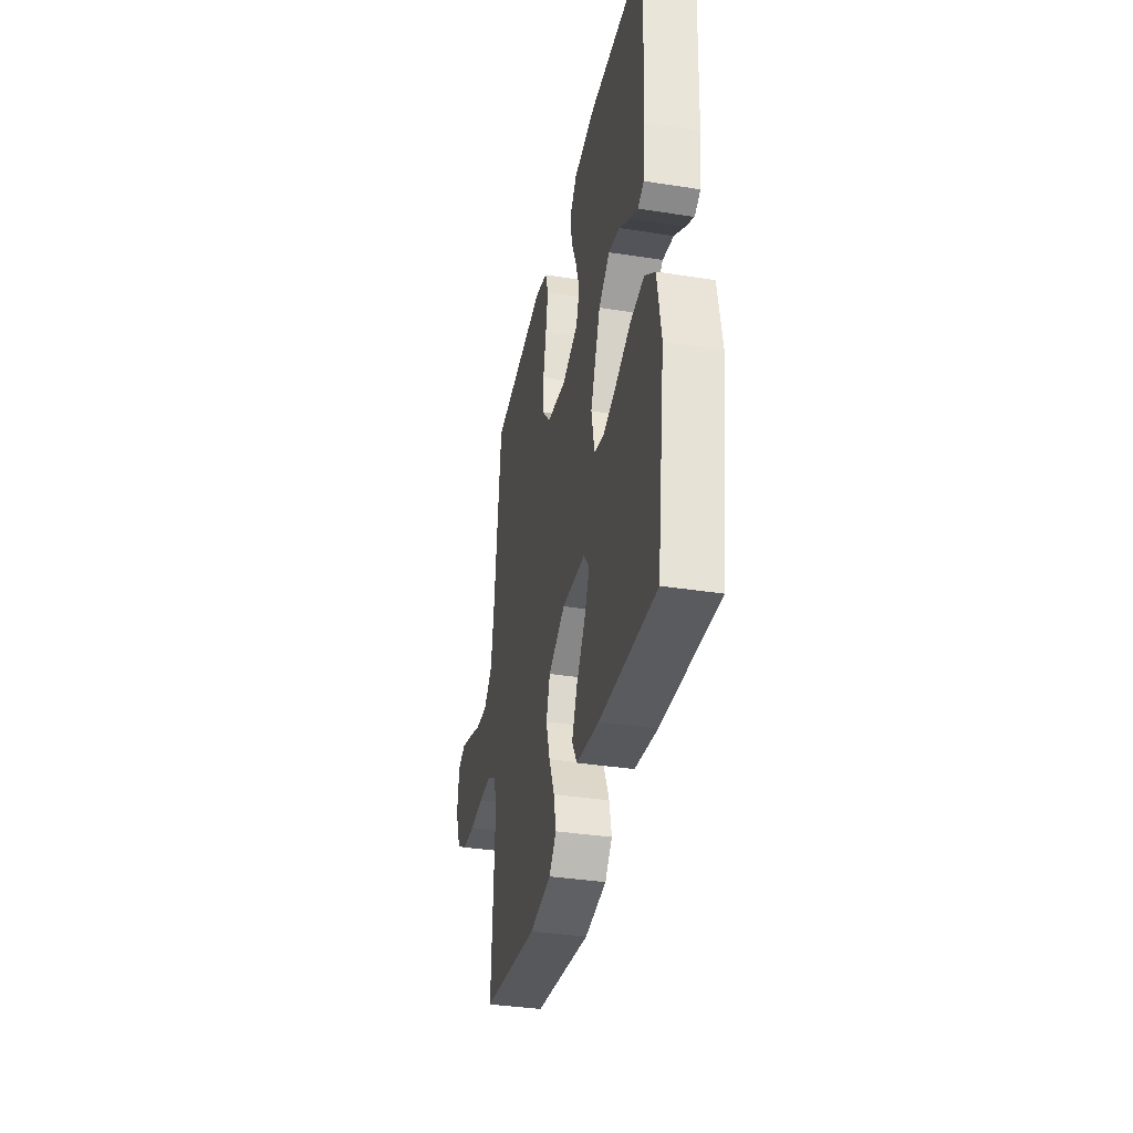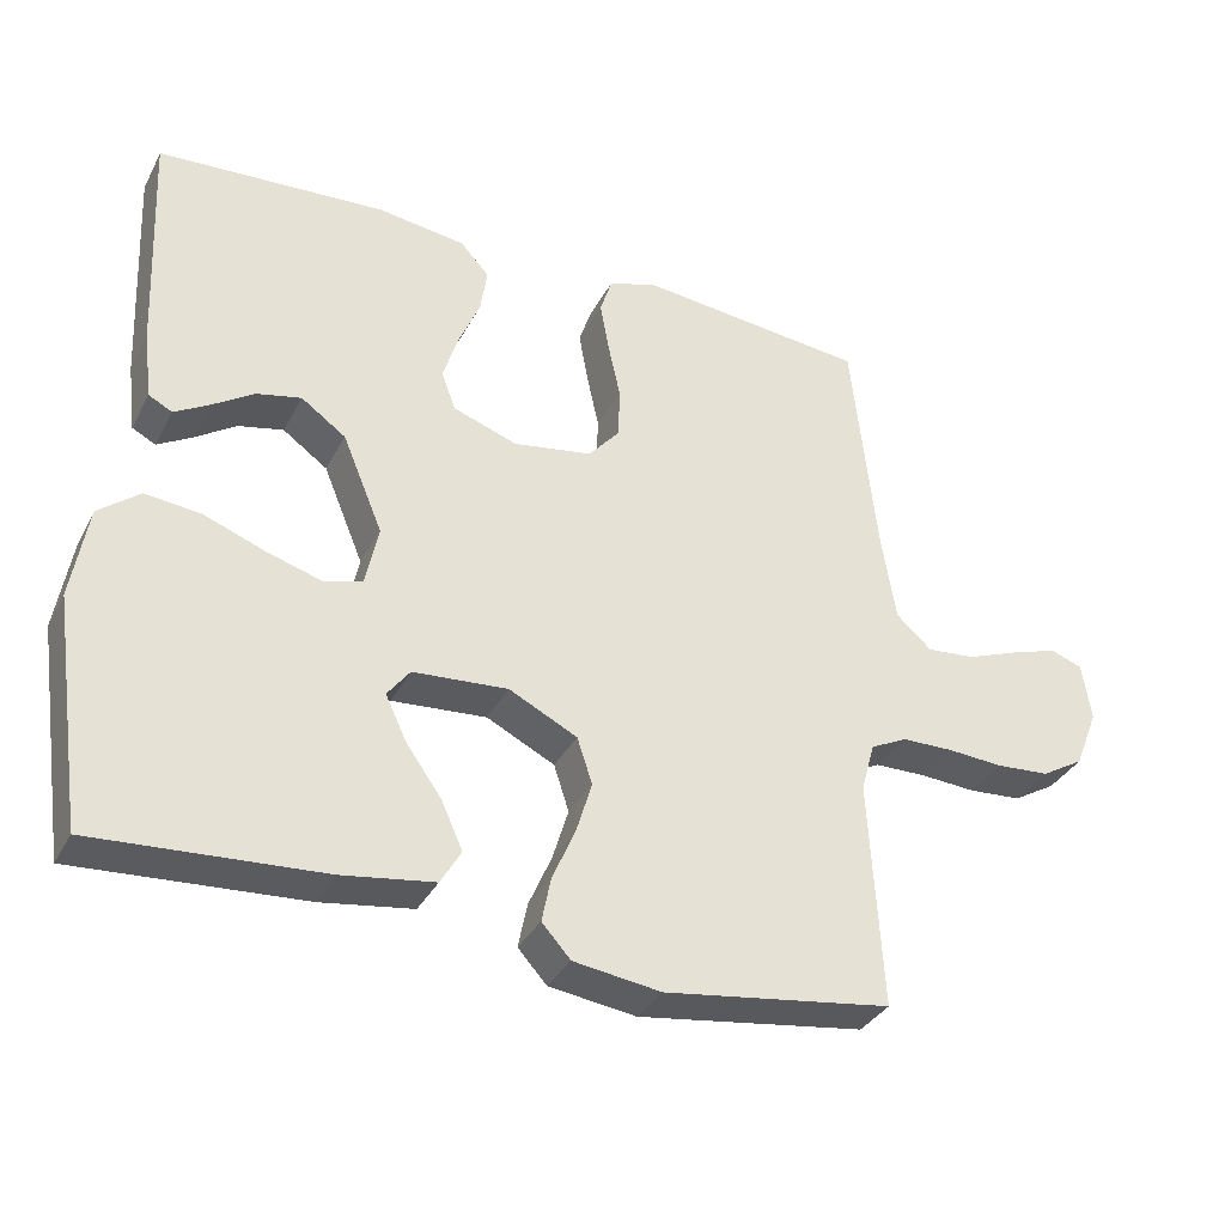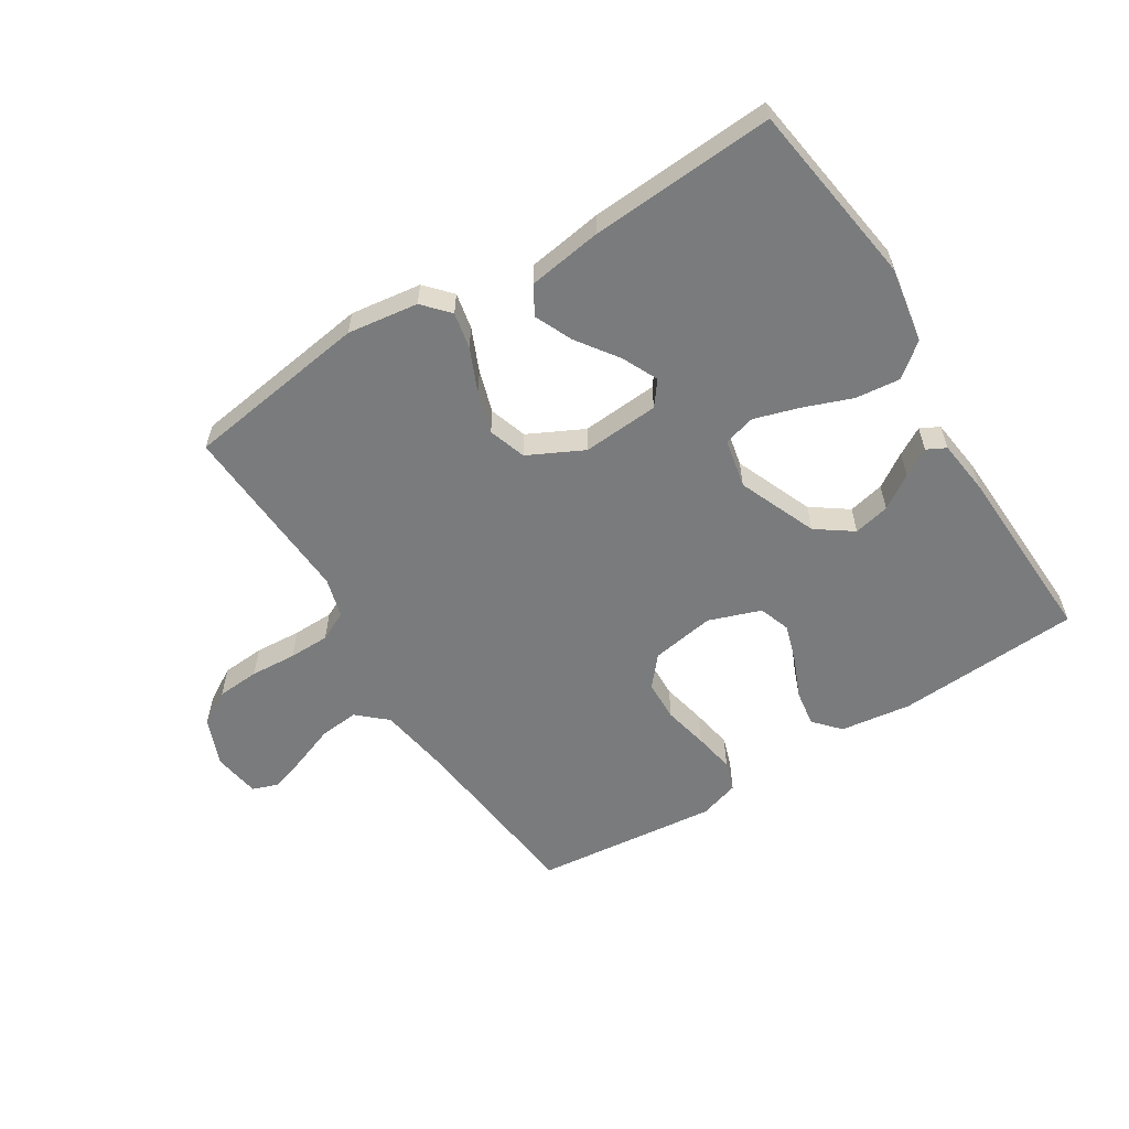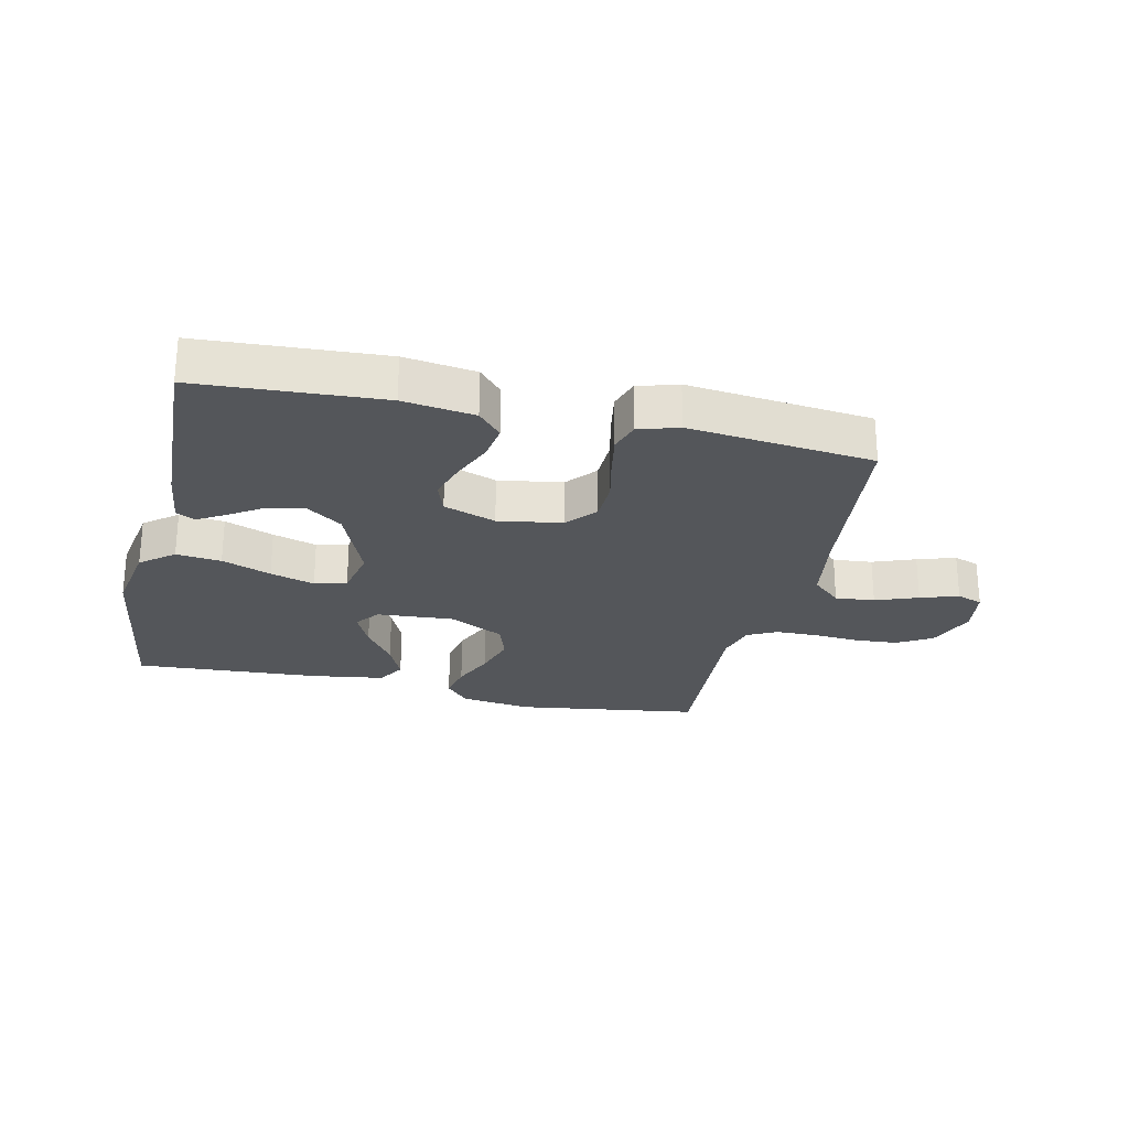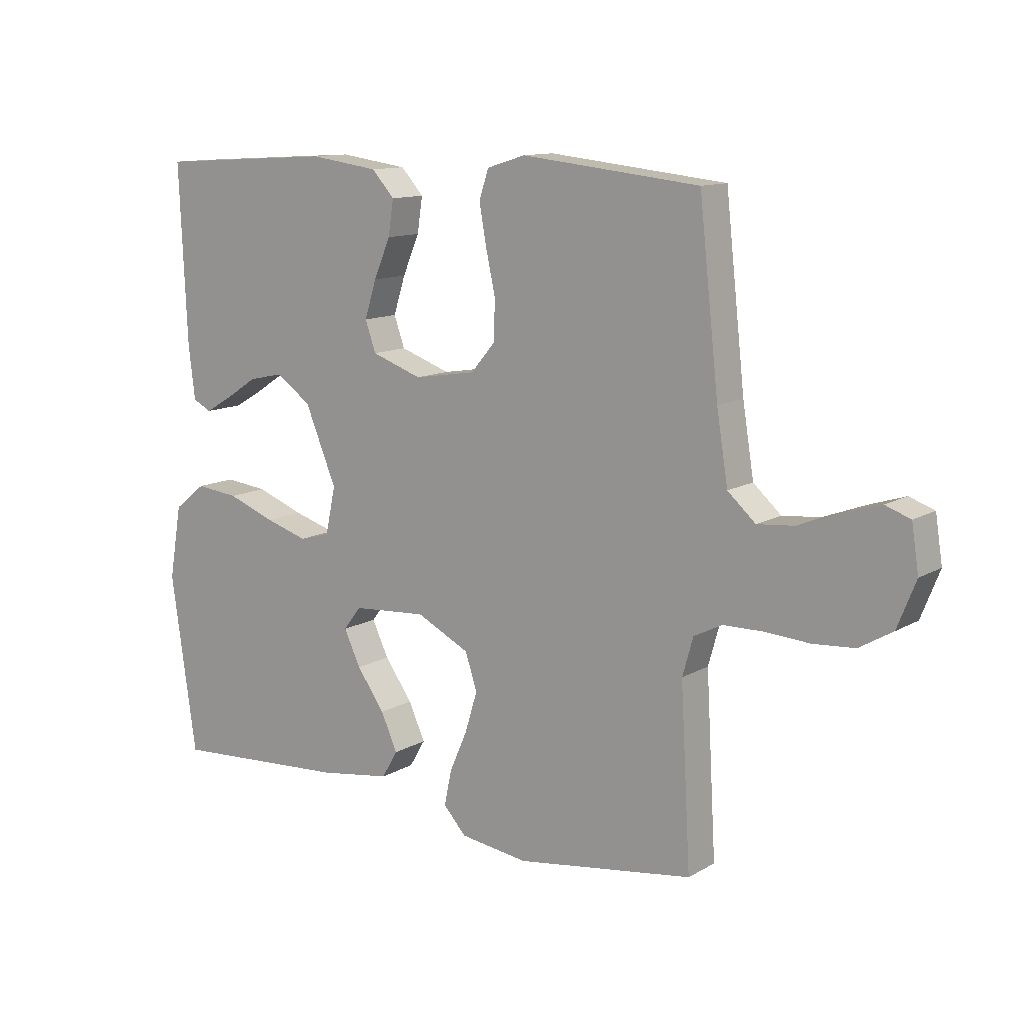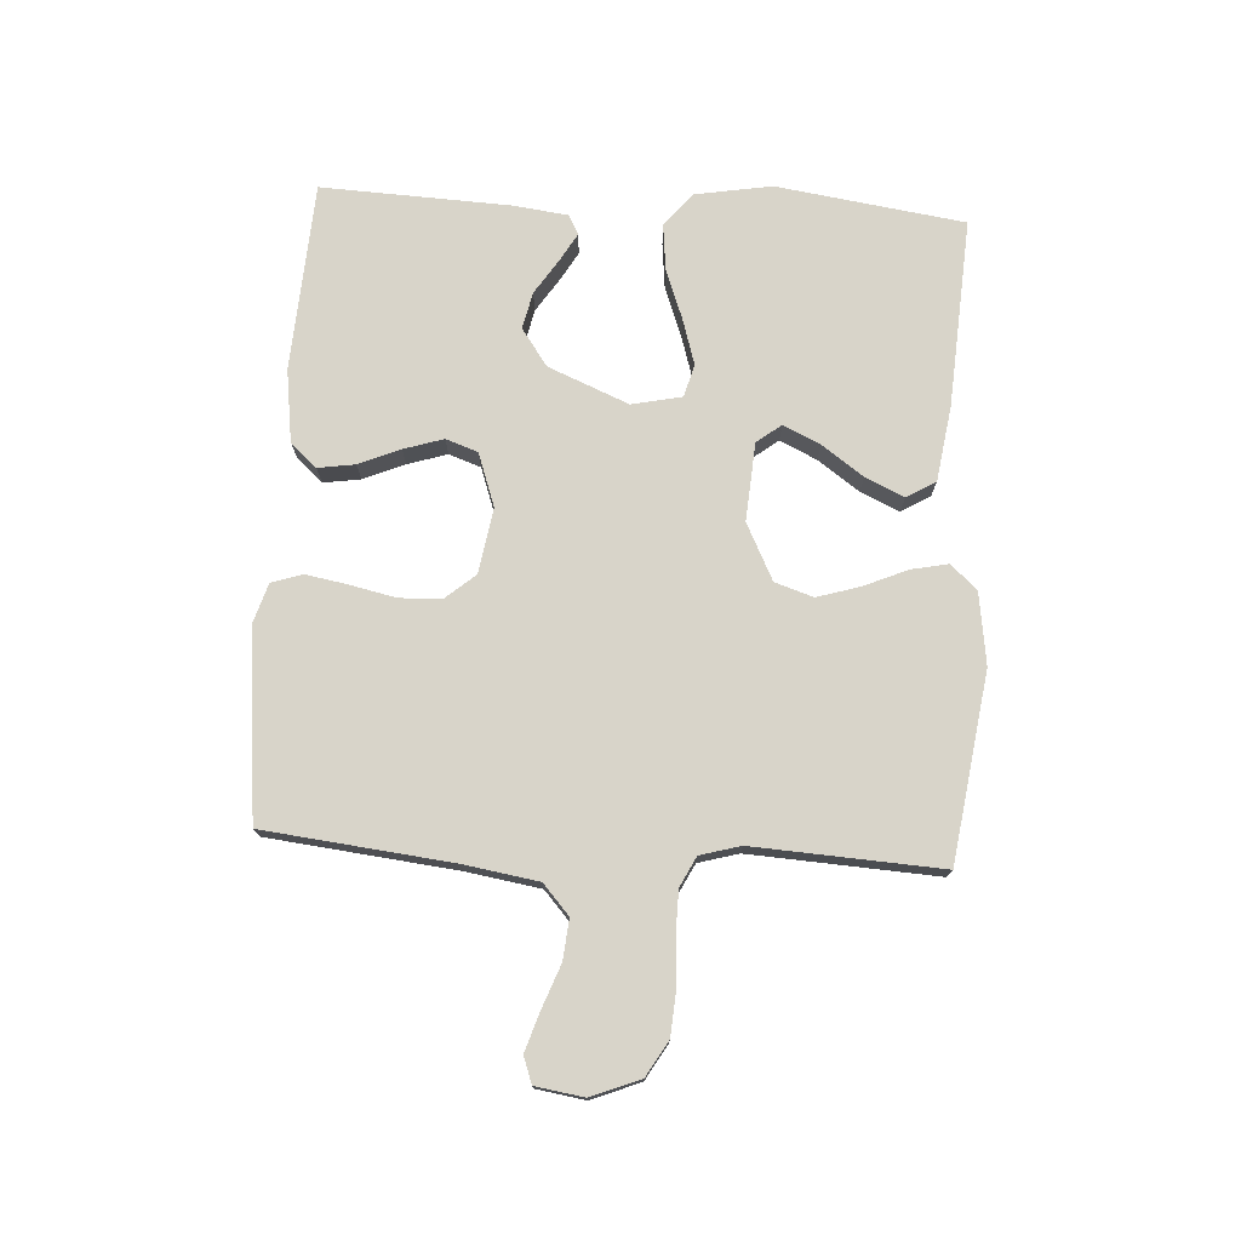
<metadata>
{"format":"obj","ext":"obj","renderer":"f3d","projection":"perspective","resolution":1024,"background":"white","views":[{"elev":-36.0,"azim":-101.6,"up":"+Z"},{"elev":-34.4,"azim":-24.5,"up":"+Z"},{"elev":-58.3,"azim":-148.0,"up":"+Y"},{"elev":-25.7,"azim":-12.8,"up":"+Y"},{"elev":12.0,"azim":36.7,"up":"+Z"},{"elev":75.1,"azim":93.4,"up":"+Y"}]}
</metadata>
<code>
v -0.5 0.07 0.5
v -0.2 0.07 0.518
v -0.084 0.07 0.502
v -0.046 0.07 0.46
v -0.055 0.07 0.401
v -0.083 0.07 0.335
v -0.103 0.07 0.272
v -0.085 0.07 0.221
v 0 0.07 0.191
v 0.104 0.07 0.208
v 0.145 0.07 0.256
v 0.147 0.07 0.323
v 0.131 0.07 0.396
v 0.119 0.07 0.463
v 0.135 0.07 0.512
v 0.2 0.07 0.532
v 0.5 0.07 0.5
v 0.533 0.07 0.2
v 0.552 0.07 0.082
v 0.599 0.07 0.04
v 0.663 0.07 0.046
v 0.732 0.07 0.072
v 0.794 0.07 0.092
v 0.836 0.07 0.077
v 0.848 0.07 0
v 0.817 0.07 -0.078
v 0.761 0.07 -0.111
v 0.691 0.07 -0.116
v 0.616 0.07 -0.111
v 0.549 0.07 -0.112
v 0.501 0.07 -0.136
v 0.483 0.07 -0.2
v 0.5 0.07 -0.5
v 0.2 0.07 -0.543
v 0.085 0.07 -0.527
v 0.047 0.07 -0.485
v 0.059 0.07 -0.426
v 0.089 0.07 -0.357
v 0.11 0.07 -0.288
v 0.09 0.07 -0.227
v 0 0.07 -0.182
v -0.125 0.07 -0.191
v -0.155 0.07 -0.23
v -0.127 0.07 -0.289
v -0.08 0.07 -0.355
v -0.052 0.07 -0.417
v -0.079 0.07 -0.463
v -0.2 0.07 -0.481
v -0.5 0.07 -0.5
v -0.543 0.07 -0.2
v -0.522 0.07 -0.077
v -0.468 0.07 -0.034
v -0.395 0.07 -0.042
v -0.315 0.07 -0.072
v -0.243 0.07 -0.094
v -0.191 0.07 -0.08
v -0.174 0.07 0
v -0.227 0.07 0.128
v -0.286 0.07 0.17
v -0.345 0.07 0.157
v -0.4 0.07 0.121
v -0.445 0.07 0.095
v -0.476 0.07 0.111
v -0.487 0.07 0.2
v -0.5 0 0.5
v -0.2 0 0.518
v -0.084 0 0.502
v -0.046 0 0.46
v -0.055 0 0.401
v -0.083 0 0.335
v -0.103 0 0.272
v -0.085 0 0.221
v 0 0 0.191
v 0.104 0 0.208
v 0.145 0 0.256
v 0.147 0 0.323
v 0.131 0 0.396
v 0.119 0 0.463
v 0.135 0 0.512
v 0.2 0 0.532
v 0.5 0 0.5
v 0.533 0 0.2
v 0.552 0 0.082
v 0.599 0 0.04
v 0.663 0 0.046
v 0.732 0 0.072
v 0.794 0 0.092
v 0.836 0 0.077
v 0.848 0 0
v 0.817 0 -0.078
v 0.761 0 -0.111
v 0.691 0 -0.116
v 0.616 0 -0.111
v 0.549 0 -0.112
v 0.501 0 -0.136
v 0.483 0 -0.2
v 0.5 0 -0.5
v 0.2 0 -0.543
v 0.085 0 -0.527
v 0.047 0 -0.485
v 0.059 0 -0.426
v 0.089 0 -0.357
v 0.11 0 -0.288
v 0.09 0 -0.227
v 0 0 -0.182
v -0.125 0 -0.191
v -0.155 0 -0.23
v -0.127 0 -0.289
v -0.08 0 -0.355
v -0.052 0 -0.417
v -0.079 0 -0.463
v -0.2 0 -0.481
v -0.5 0 -0.5
v -0.543 0 -0.2
v -0.522 0 -0.077
v -0.468 0 -0.034
v -0.395 0 -0.042
v -0.315 0 -0.072
v -0.243 0 -0.094
v -0.191 0 -0.08
v -0.174 0 0
v -0.227 0 0.128
v -0.286 0 0.17
v -0.345 0 0.157
v -0.4 0 0.121
v -0.445 0 0.095
v -0.476 0 0.111
v -0.487 0 0.2
f 4 5 6
f 3 4 6
f 2 3 6
f 1 2 6
f 64 1 6
f 63 64 6
f 62 63 6
f 61 62 6
f 60 61 6
f 59 60 6 7
f 58 59 7 8
f 57 58 8 9
f 56 57 9 10
f 52 53 54
f 51 52 54
f 50 51 54
f 49 50 54
f 48 49 54
f 47 48 54
f 46 47 54
f 45 46 54
f 44 45 54
f 43 44 54 55
f 42 43 55 56
f 36 37 38
f 35 36 38
f 34 35 38
f 33 34 38
f 32 33 38
f 31 32 38 39
f 30 31 39 40
f 27 28 29
f 26 27 29
f 25 26 29
f 24 25 29
f 23 24 29
f 22 23 29
f 21 22 29
f 20 21 29 30
f 30 40 41
f 20 30 41
f 19 20 41
f 16 17 18
f 15 16 18
f 14 15 18
f 13 14 18
f 12 13 18
f 11 12 18 19
f 42 56 10
f 41 42 10
f 19 41 10
f 10 11 19
f 70 69 68
f 70 68 67
f 70 67 66
f 70 66 65
f 70 65 128
f 70 128 127
f 70 127 126
f 70 126 125
f 70 125 124
f 71 70 124 123
f 72 71 123 122
f 73 72 122 121
f 74 73 121 120
f 118 117 116
f 118 116 115
f 118 115 114
f 118 114 113
f 118 113 112
f 118 112 111
f 118 111 110
f 118 110 109
f 118 109 108
f 119 118 108 107
f 120 119 107 106
f 102 101 100
f 102 100 99
f 102 99 98
f 102 98 97
f 102 97 96
f 103 102 96 95
f 104 103 95 94
f 93 92 91
f 93 91 90
f 93 90 89
f 93 89 88
f 93 88 87
f 93 87 86
f 93 86 85
f 94 93 85 84
f 105 104 94
f 105 94 84
f 105 84 83
f 82 81 80
f 82 80 79
f 82 79 78
f 82 78 77
f 82 77 76
f 83 82 76 75
f 74 120 106
f 74 106 105
f 74 105 83
f 83 75 74
f 1 65 66 2
f 2 66 67 3
f 3 67 68 4
f 4 68 69 5
f 5 69 70 6
f 6 70 71 7
f 7 71 72 8
f 8 72 73 9
f 9 73 74 10
f 10 74 75 11
f 11 75 76 12
f 12 76 77 13
f 13 77 78 14
f 14 78 79 15
f 15 79 80 16
f 16 80 81 17
f 17 81 82 18
f 18 82 83 19
f 19 83 84 20
f 20 84 85 21
f 21 85 86 22
f 22 86 87 23
f 23 87 88 24
f 24 88 89 25
f 25 89 90 26
f 26 90 91 27
f 27 91 92 28
f 28 92 93 29
f 29 93 94 30
f 30 94 95 31
f 31 95 96 32
f 32 96 97 33
f 33 97 98 34
f 34 98 99 35
f 35 99 100 36
f 36 100 101 37
f 37 101 102 38
f 38 102 103 39
f 39 103 104 40
f 40 104 105 41
f 41 105 106 42
f 42 106 107 43
f 43 107 108 44
f 44 108 109 45
f 45 109 110 46
f 46 110 111 47
f 47 111 112 48
f 48 112 113 49
f 49 113 114 50
f 50 114 115 51
f 51 115 116 52
f 52 116 117 53
f 53 117 118 54
f 54 118 119 55
f 55 119 120 56
f 56 120 121 57
f 57 121 122 58
f 58 122 123 59
f 59 123 124 60
f 60 124 125 61
f 61 125 126 62
f 62 126 127 63
f 63 127 128 64
f 64 128 65 1

</code>
